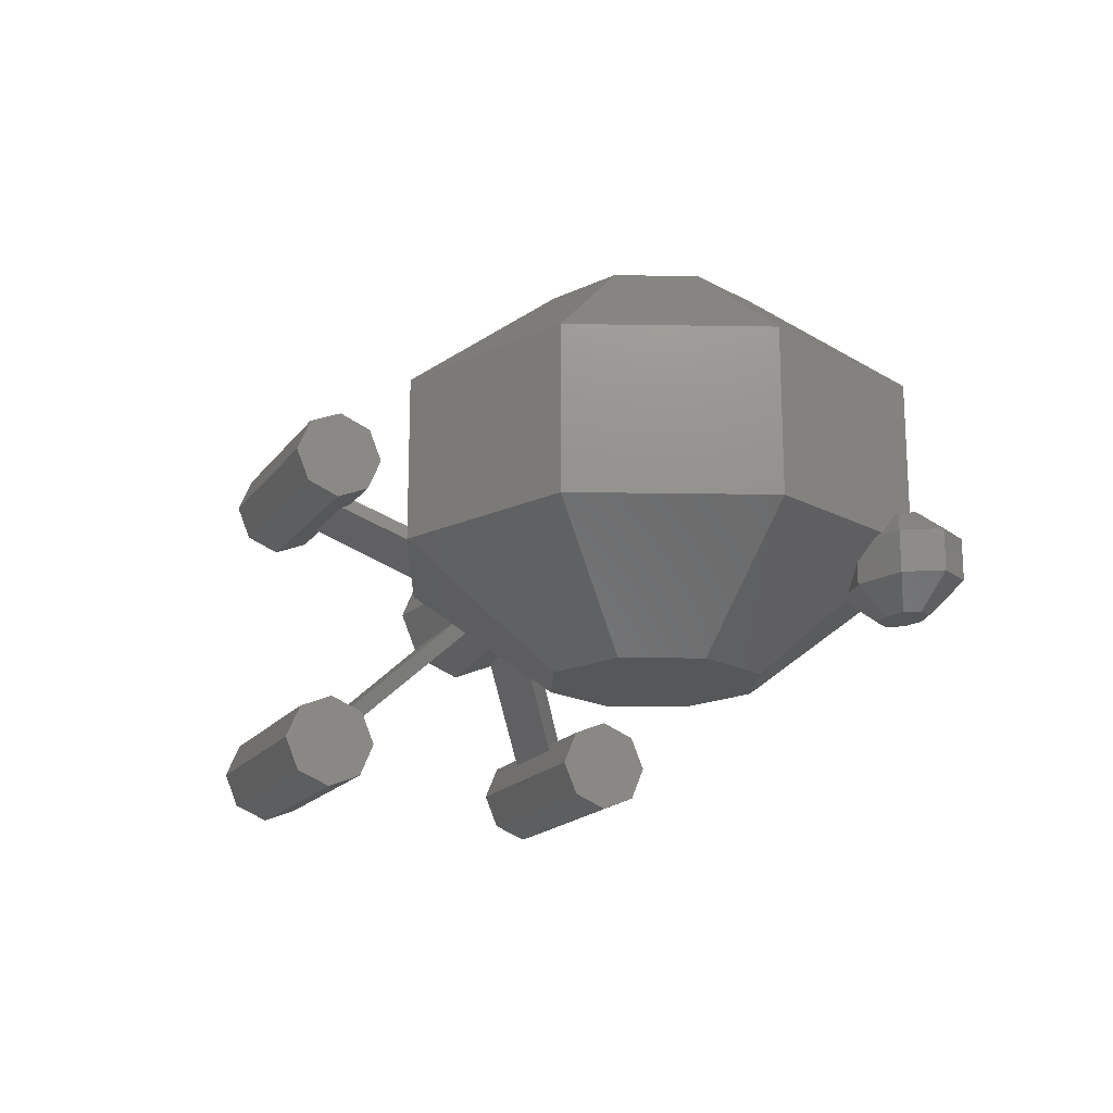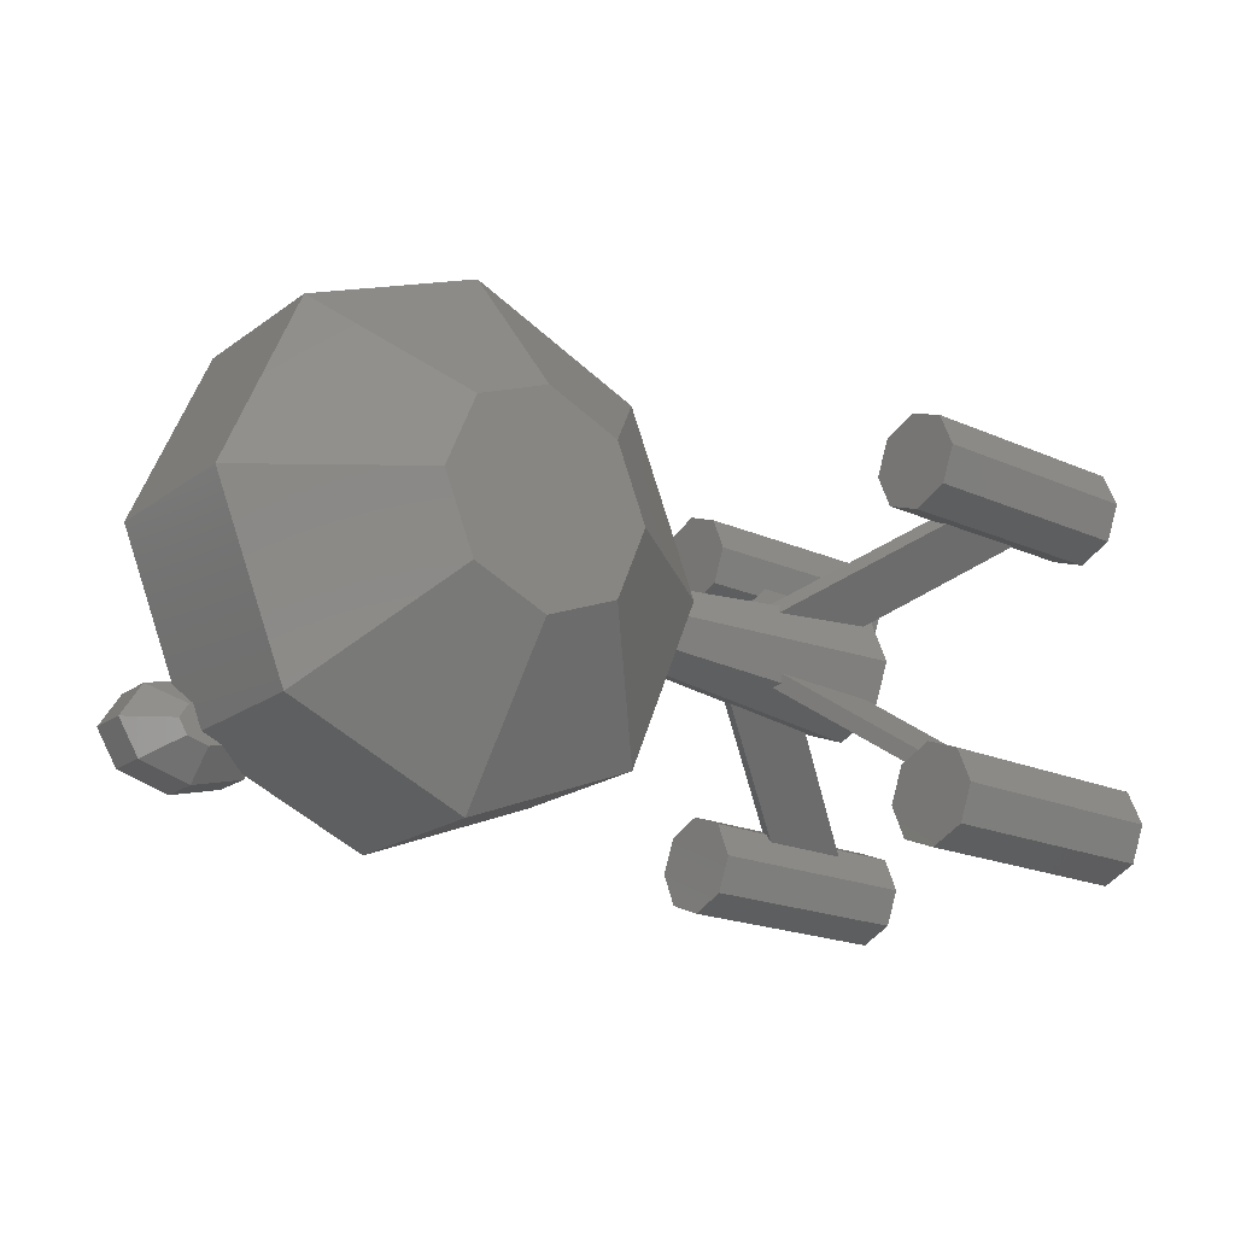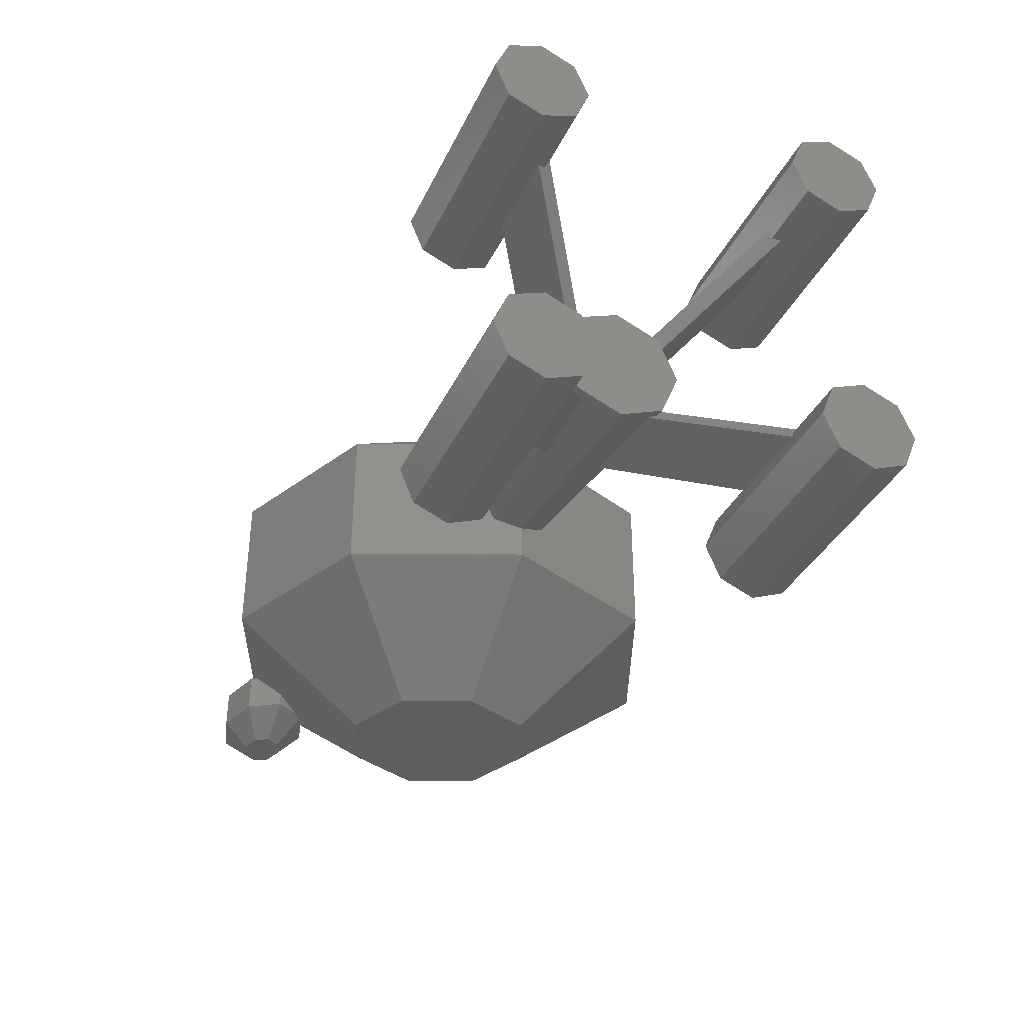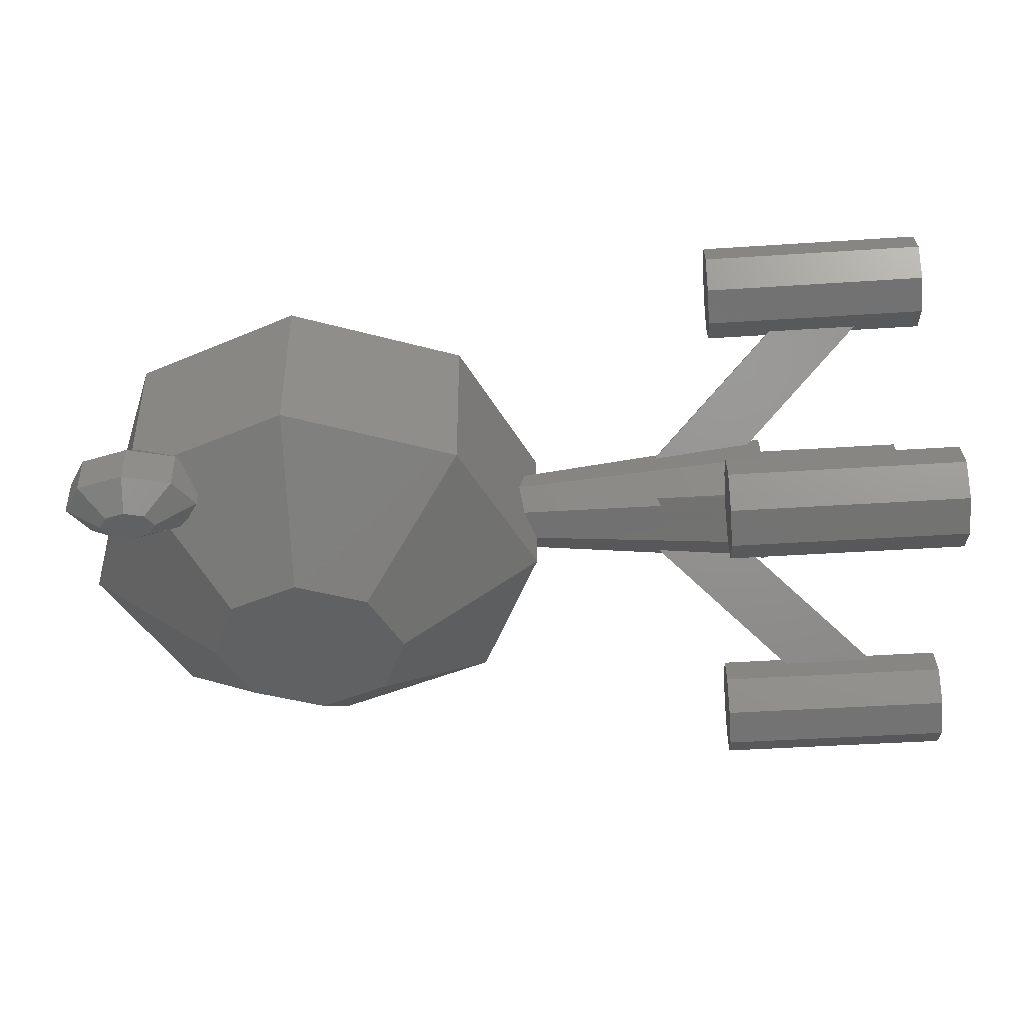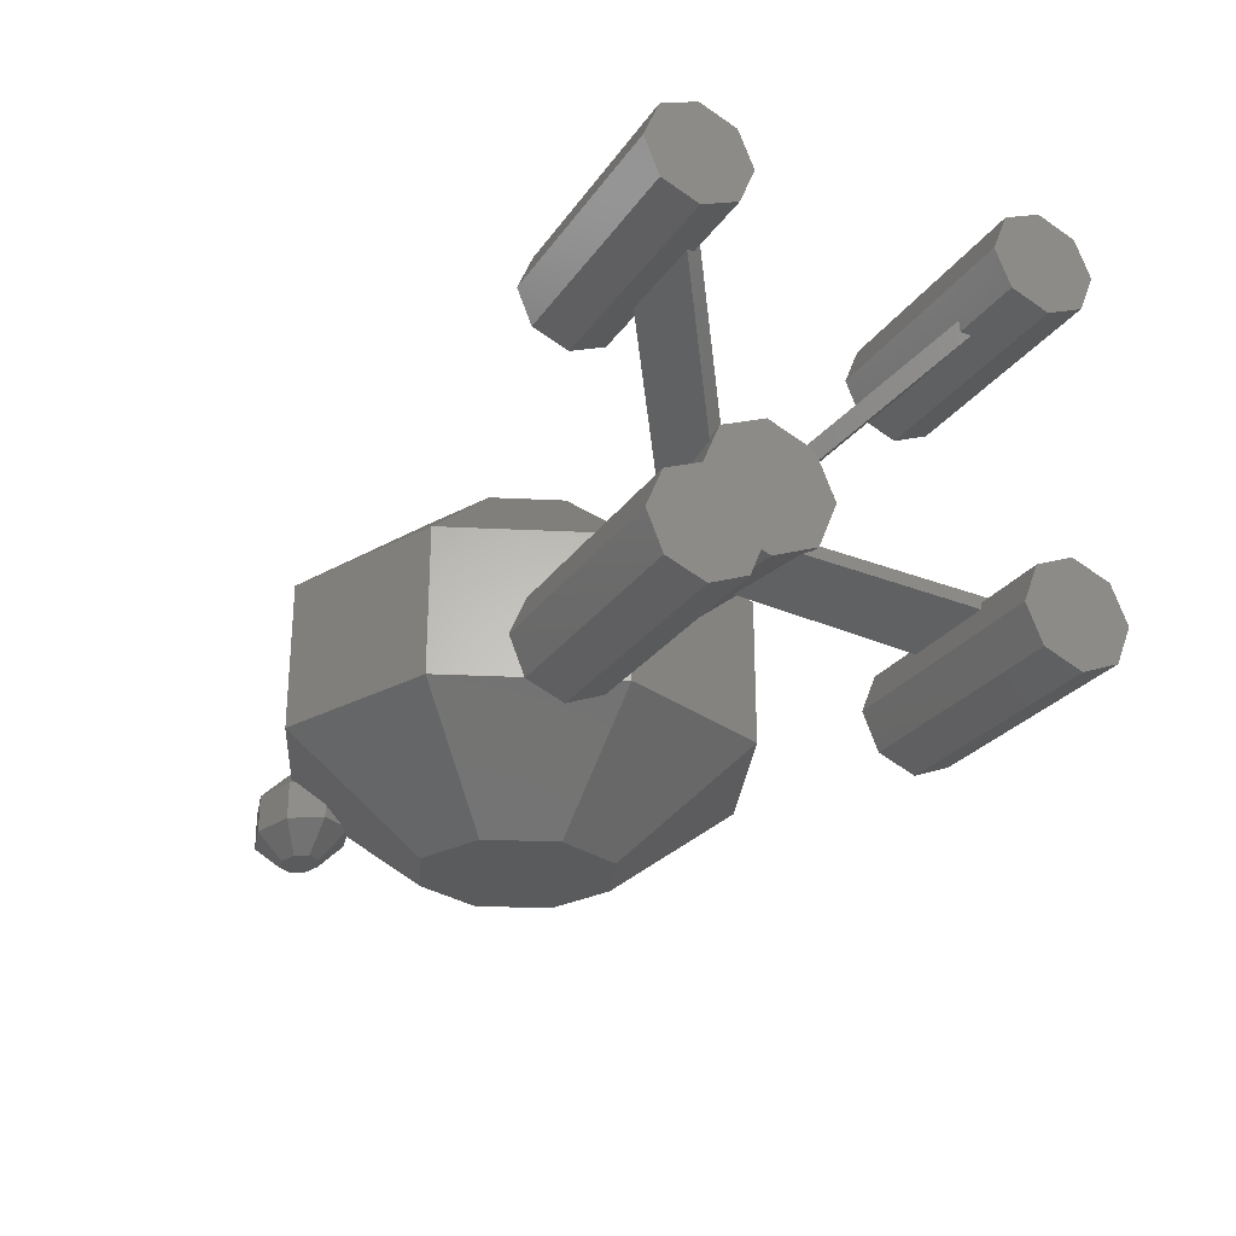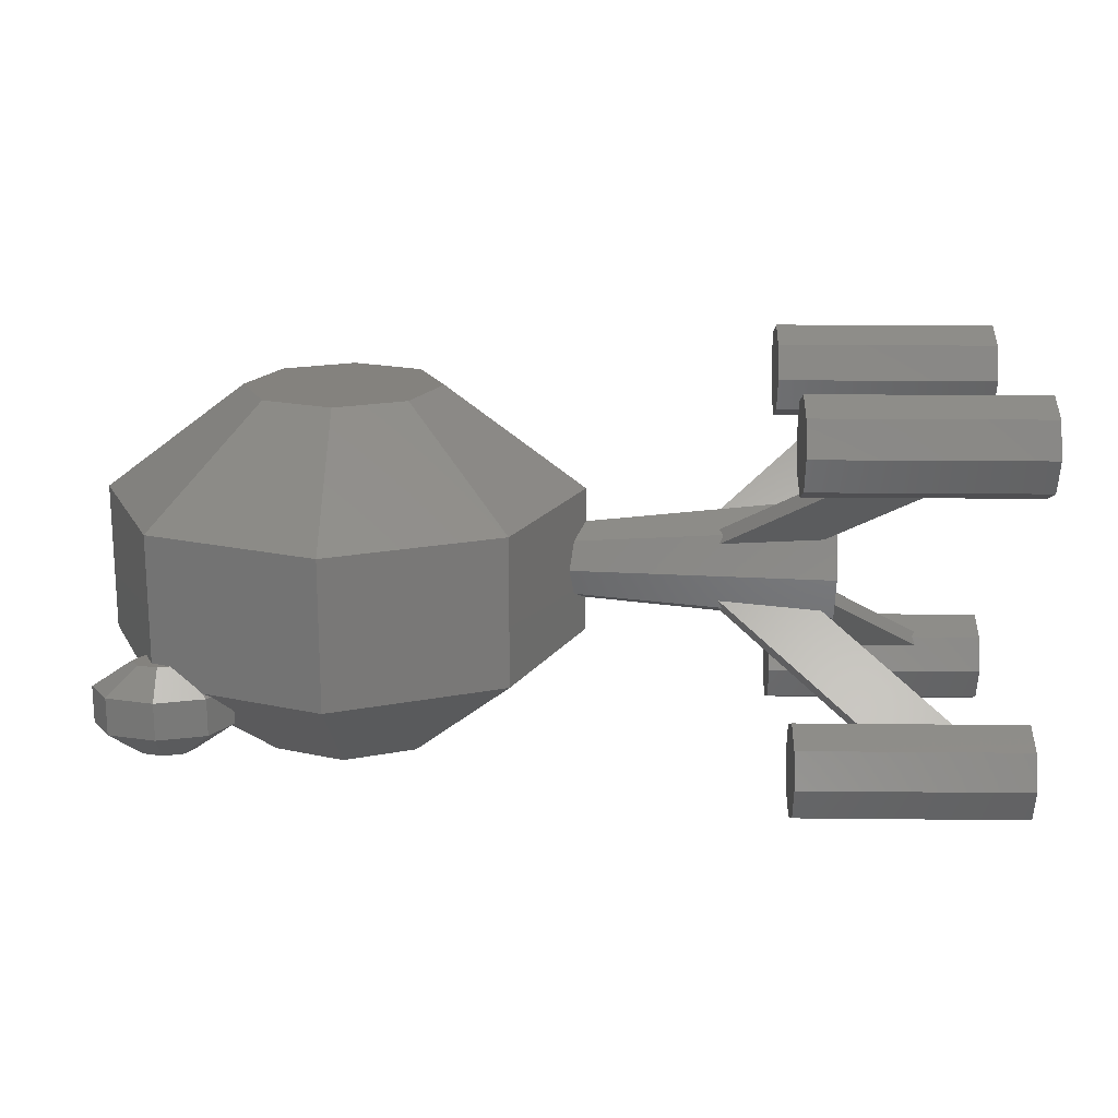
<metadata>
{"format":"stl","ext":"stl","renderer":"f3d","projection":"perspective","resolution":1024,"background":"white","views":[{"elev":-17.2,"azim":65.6,"up":"+Y"},{"elev":-20.4,"azim":141.6,"up":"+Z"},{"elev":-36.0,"azim":-113.0,"up":"+Y"},{"elev":-42.8,"azim":-175.5,"up":"+Y"},{"elev":-26.4,"azim":-117.0,"up":"+Y"},{"elev":17.6,"azim":-178.8,"up":"+Y"}]}
</metadata>
<code>
# stl→obj: 203 verts, 402 faces
v -7.391 2.296 0
v -5.226 2.296 5.226
v -3.061 5.543 0
v 0 5.543 3.061
v 5.226 2.296 5.226
v 2.165 5.543 2.165
v -5.226 2.296 -5.226
v 3.061 5.543 0
v -2.165 5.543 -2.165
v 0 5.543 -3.061
v 0 -5.543 3.061
v 0 -2.296 7.391
v -5.226 -2.296 5.226
v 0 2.296 7.391
v 0 2.296 -7.391
v -7.038 0.8512 -0.8512
v -7.391 1.239 0
v -6.898 0 -1.19
v -5.226 -2.296 -5.226
v -7.038 -0.8512 -0.8512
v -7.391 -2.296 0
v -7.391 -1.239 0
v 7.391 2.296 0
v -7.038 0.8512 0.8512
v -6.898 0 1.19
v -7.038 -0.8512 0.8512
v 5.226 -2.296 5.226
v 5.5 -1.614 -4.564
v 5.226 2.296 -5.226
v 5.63 -1.962 -4.252
v 7.391 -2.296 0
v 5.754 -2.296 -3.952
v 5.226 -1.614 -5.226
v -2.165 5.543 2.165
v 2.165 5.543 -2.165
v -3.061 -5.543 0
v 0 -2.296 -7.391
v 4.632 -1.614 -5.472
v 4.473 -1.724 -5.538
v 3.733 -2.235 -5.845
v 3.66 -2.296 -5.875
v 2.165 -5.543 2.165
v 3.061 -5.543 0
v 0 -5.543 -3.061
v 2.921 -3.182 -5
v 3.281 -3.505 -4.421
v 3.606 -2.325 -5.859
v 3.419 -2.426 -5.802
v -2.165 -5.543 2.165
v 2.165 -5.543 -2.165
v 4.604 -3.23 -3.724
v 4.085 -3.574 -3.867
v 3.963 -3.636 -3.963
v 5 -2.967 -3.614
v 5.647 -2.426 -3.793
v 3.618 -3.657 -4.078
v 3.584 -3.646 -4.107
v 3.359 -3.574 -4.296
v -2.165 -5.543 -2.165
v -11.47 -0.9148 1.268
v -15 0 2
v -14.62 -1.137 1.491
v -15 -1.414 1.414
v -14.73 -1.395 1.395
v -11.59 -1.173 1.173
v -11.59 1.173 -1.173
v -11.47 1.268 -0.9148
v -15 2 0
v -14.62 1.491 -1.137
v -15 1.414 -1.414
v -14.73 1.395 -1.395
v -11.47 0.9148 -1.268
v -15 0 -2
v -14.62 1.137 -1.491
v -11.59 1.173 1.173
v -11.47 0.9148 1.268
v -14.62 1.137 1.491
v -15 1.414 1.414
v -14.73 1.395 1.395
v -11.47 1.268 0.9148
v -14.62 1.491 1.137
v -15 -1.414 -1.414
v -15 -2 0
v -11.59 -1.173 -1.173
v -11.47 -0.9148 -1.268
v -14.62 -1.137 -1.491
v -14.73 -1.395 -1.395
v -14.62 -1.491 1.137
v -11.47 -1.268 0.9148
v -11.47 -1.268 -0.9148
v -14.62 -1.491 -1.137
v -20.5 -4.95 -6.45
v -13.5 -3.889 -6.01
v -13.5 -4.95 -6.45
v -20.5 -3.889 -6.01
v -20.5 -6.01 -6.01
v -13.5 -6.01 -6.01
v -20.5 -3.45 -4.95
v -13.5 -3.45 -4.95
v -20.5 -4.95 -3.45
v -13.5 -6.01 -3.889
v -13.5 -4.95 -3.45
v -20.5 -6.01 -3.889
v -13.5 -3.889 -3.889
v -13.5 -6.45 -4.95
v -15.43 -3.889 -3.889
v -15.53 -3.786 -4.139
v -18.36 -3.786 -4.139
v -20.5 -3.889 -3.889
v -18.26 -3.889 -3.889
v -20.5 -6.45 -4.95
v -18.36 -4.139 -3.786
v -15.53 -4.139 -3.786
v -20.5 -6.45 4.95
v -13.5 -6.01 6.01
v -20.5 -6.01 6.01
v -13.5 -6.45 4.95
v -20.5 -6.01 3.889
v -13.5 -4.95 3.45
v -13.5 -6.01 3.889
v -20.5 -4.95 3.45
v -13.5 -3.45 4.95
v -20.5 -3.889 6.01
v -13.5 -3.889 6.01
v -20.5 -3.45 4.95
v -20.5 -3.889 3.889
v -20.5 -4.95 6.45
v -15.43 -3.889 3.889
v -13.5 -3.889 3.889
v -15.53 -4.139 3.786
v -18.36 -4.139 3.786
v -18.26 -3.889 3.889
v -13.5 -4.95 6.45
v -18.36 -3.786 4.139
v -15.53 -3.786 4.139
v -20.5 6.01 3.889
v -20.5 6.01 6.01
v -20.5 6.45 4.95
v -20.5 4.95 6.45
v -20.5 4.95 3.45
v -20.5 3.889 3.889
v -20.5 3.889 6.01
v -20.5 3.45 4.95
v -13.5 4.95 6.45
v -13.5 6.01 6.01
v -13.5 3.889 6.01
v -13.5 3.45 4.95
v -13.5 6.01 3.889
v -13.5 6.45 4.95
v -13.5 4.95 3.45
v -18.36 3.786 4.139
v -18.26 3.889 3.889
v -15.53 3.786 4.139
v -15.43 3.889 3.889
v -13.5 3.889 3.889
v -18.36 4.139 3.786
v -15.53 4.139 3.786
v -13.5 6.45 -4.95
v -20.5 6.01 -3.889
v -13.5 6.01 -3.889
v -20.5 6.45 -4.95
v -13.5 6.01 -6.01
v -20.5 6.01 -6.01
v -13.5 4.95 -3.45
v -20.5 4.95 -3.45
v -20.5 3.889 -6.01
v -13.5 4.95 -6.45
v -13.5 3.889 -6.01
v -20.5 4.95 -6.45
v -13.5 3.45 -4.95
v -20.5 3.45 -4.95
v -15.43 3.889 -3.889
v -13.5 3.889 -3.889
v -15.53 4.139 -3.786
v -18.36 4.139 -3.786
v -20.5 3.889 -3.889
v -18.26 3.889 -3.889
v -18.36 3.786 -4.139
v -15.53 3.786 -4.139
v 4.391 -4.386 -4.594
v 4.139 -4.386 -5
v 3.53 -3.574 -5.98
v 3.53 -2.426 -5.98
v 2.921 -3.574 -5
v 5 -2.426 -6.386
v 5 -3.574 -3.614
v 5 -1.614 -5.574
v 6.47 -3.574 -5.98
v 5.609 -4.386 -5.406
v 5 -4.386 -5.574
v 5.861 -4.386 -5
v 6.47 -3.574 -4.02
v 5.609 -4.386 -4.594
v 7.079 -3.574 -5
v 5.609 -1.614 -4.594
v 6.47 -2.426 -4.02
v 5.861 -1.614 -5
v 7.079 -2.426 -5
v 6.47 -2.426 -5.98
v 5 -3.574 -6.386
v 4.391 -4.386 -5.406
v 5.609 -1.614 -5.406
v 5 -4.386 -4.426
f 1 2 3
f 4 5 6
f 1 3 7
f 6 5 8
f 7 3 9
f 7 9 10
f 11 12 13
f 4 14 5
f 7 10 15
f 16 1 7
f 1 16 17
f 7 18 16
f 19 18 7
f 18 19 20
f 21 20 19
f 20 21 22
f 8 5 23
f 2 14 4
f 24 1 17
f 1 24 2
f 25 2 24
f 13 25 26
f 21 26 22
f 13 26 21
f 25 13 2
f 14 27 5
f 27 14 12
f 23 28 29
f 23 30 28
f 31 30 23
f 30 31 32
f 29 28 33
f 6 34 4
f 8 34 6
f 8 3 34
f 35 3 8
f 35 9 3
f 9 35 10
f 8 23 29
f 36 13 21
f 15 10 29
f 19 15 37
f 15 19 7
f 38 29 33
f 39 29 38
f 15 39 40
f 15 40 41
f 15 41 37
f 39 15 29
f 27 23 5
f 23 27 31
f 42 27 11
f 43 27 42
f 2 12 14
f 12 2 13
f 27 12 11
f 3 2 34
f 34 2 4
f 35 8 29
f 10 35 29
f 44 45 46
f 37 45 44
f 47 37 41
f 48 37 47
f 45 37 48
f 31 27 43
f 11 13 49
f 50 51 43
f 50 52 51
f 52 50 53
f 19 36 21
f 43 54 31
f 54 43 51
f 55 31 54
f 31 55 32
f 46 50 44
f 50 56 53
f 50 57 56
f 50 58 57
f 50 46 58
f 49 13 36
f 49 42 11
f 36 42 49
f 36 43 42
f 59 43 36
f 59 50 43
f 50 59 44
f 37 44 19
f 59 36 19
f 44 59 19
f 25 60 26
f 61 60 25
f 60 61 62
f 63 62 61
f 62 63 64
f 26 60 65
f 16 66 67
f 67 17 16
f 17 67 68
f 69 68 67
f 70 69 71
f 69 70 68
f 18 72 16
f 73 72 18
f 72 73 74
f 70 74 73
f 74 70 71
f 16 72 66
f 24 75 76
f 76 25 24
f 61 76 77
f 78 77 79
f 76 61 25
f 61 77 78
f 75 24 80
f 81 78 79
f 17 80 24
f 68 80 17
f 81 68 78
f 80 68 81
f 70 78 68
f 73 78 70
f 73 61 78
f 82 61 73
f 82 63 61
f 63 82 83
f 20 84 85
f 85 18 20
f 73 85 86
f 82 86 87
f 85 73 18
f 73 86 82
f 63 88 64
f 83 88 63
f 83 89 88
f 22 89 83
f 89 22 26
f 65 89 26
f 90 22 83
f 22 90 20
f 83 91 90
f 82 91 83
f 91 82 87
f 20 90 84
f 92 93 94
f 93 92 95
f 96 94 97
f 94 96 92
f 93 98 99
f 98 93 95
f 100 101 102
f 101 100 103
f 104 93 99
f 102 93 104
f 102 94 93
f 101 94 102
f 101 97 94
f 97 101 105
f 99 106 104
f 107 99 108
f 106 99 107
f 108 109 110
f 98 108 99
f 108 98 109
f 95 109 98
f 95 100 109
f 92 100 95
f 96 100 92
f 96 103 100
f 103 96 111
f 111 101 103
f 101 111 105
f 110 109 112
f 106 102 104
f 113 102 106
f 112 102 113
f 100 112 109
f 112 100 102
f 96 105 111
f 105 96 97
f 114 115 116
f 115 114 117
f 118 119 120
f 119 118 121
f 122 123 124
f 123 122 125
f 126 123 125
f 121 123 126
f 121 127 123
f 118 127 121
f 118 116 127
f 116 118 114
f 119 128 129
f 119 130 128
f 119 131 130
f 131 119 121
f 126 131 121
f 131 126 132
f 123 133 124
f 133 123 127
f 118 117 114
f 117 118 120
f 124 129 122
f 124 119 129
f 133 119 124
f 115 119 133
f 115 120 119
f 120 115 117
f 134 122 135
f 128 122 129
f 122 128 135
f 122 134 125
f 126 134 132
f 134 126 125
f 127 115 133
f 115 127 116
f 136 137 138
f 136 139 137
f 140 139 136
f 141 139 140
f 141 142 139
f 142 141 143
f 137 144 145
f 144 137 139
f 143 146 142
f 146 143 147
f 148 138 149
f 138 148 136
f 140 148 150
f 148 140 136
f 143 151 147
f 141 151 143
f 151 141 152
f 153 147 151
f 154 147 153
f 147 154 155
f 139 146 144
f 146 139 142
f 152 141 156
f 154 150 155
f 157 150 154
f 156 150 157
f 140 156 141
f 156 140 150
f 149 137 145
f 137 149 138
f 145 148 149
f 144 148 145
f 144 150 148
f 146 150 144
f 146 155 150
f 155 146 147
f 158 159 160
f 159 158 161
f 162 161 158
f 161 162 163
f 159 164 160
f 164 159 165
f 166 167 168
f 167 166 169
f 166 170 171
f 170 166 168
f 164 172 173
f 164 174 172
f 164 175 174
f 175 164 165
f 176 175 165
f 175 176 177
f 160 162 158
f 160 167 162
f 164 167 160
f 173 167 164
f 173 168 167
f 168 173 170
f 176 178 177
f 170 178 171
f 171 178 176
f 170 172 179
f 178 170 179
f 172 170 173
f 169 162 167
f 162 169 163
f 163 159 161
f 169 159 163
f 169 165 159
f 166 165 169
f 166 176 165
f 176 166 171
f 157 81 156
f 81 157 80
f 107 86 85
f 86 107 108
f 77 153 151
f 153 77 76
f 113 91 112
f 91 113 90
f 75 157 154
f 75 154 153
f 157 75 80
f 75 153 76
f 84 107 85
f 113 84 90
f 84 106 107
f 84 113 106
f 79 156 81
f 156 79 152
f 152 79 151
f 151 79 77
f 108 87 86
f 110 87 108
f 112 87 110
f 87 112 91
f 179 74 178
f 74 179 72
f 88 130 131
f 130 88 89
f 174 69 67
f 69 174 175
f 135 62 134
f 62 135 60
f 66 174 67
f 174 66 172
f 172 66 179
f 179 66 72
f 135 65 60
f 128 65 135
f 130 65 128
f 65 130 89
f 71 175 177
f 71 177 178
f 175 71 69
f 71 178 74
f 64 134 62
f 131 64 88
f 64 132 134
f 64 131 132
f 57 180 56
f 180 57 181
f 182 48 183
f 48 182 45
f 45 182 184
f 185 40 39
f 40 185 183
f 181 58 184
f 58 181 57
f 52 180 186
f 53 180 52
f 180 53 56
f 185 38 187
f 38 185 39
f 188 189 190
f 191 192 193
f 188 194 191
f 194 192 191
f 183 48 47
f 47 41 183
f 40 183 41
f 195 196 197
f 197 196 198
f 197 198 199
f 182 185 200
f 185 182 183
f 196 30 32
f 196 32 55
f 188 191 189
f 201 181 182
f 195 30 196
f 30 195 28
f 33 195 197
f 195 33 28
f 202 33 197
f 187 33 202
f 33 187 38
f 194 199 198
f 199 194 188
f 185 187 199
f 200 199 188
f 199 200 185
f 188 190 200
f 55 192 196
f 54 192 55
f 192 54 186
f 182 181 184
f 202 197 199
f 187 202 199
f 184 46 45
f 46 184 58
f 51 186 54
f 186 51 52
f 192 186 203
f 203 186 180
f 192 198 196
f 198 192 194
f 200 201 182
f 190 201 200
f 190 203 180
f 201 180 181
f 203 190 193
f 180 201 190
f 189 193 190
f 193 189 191
f 193 192 203

</code>
